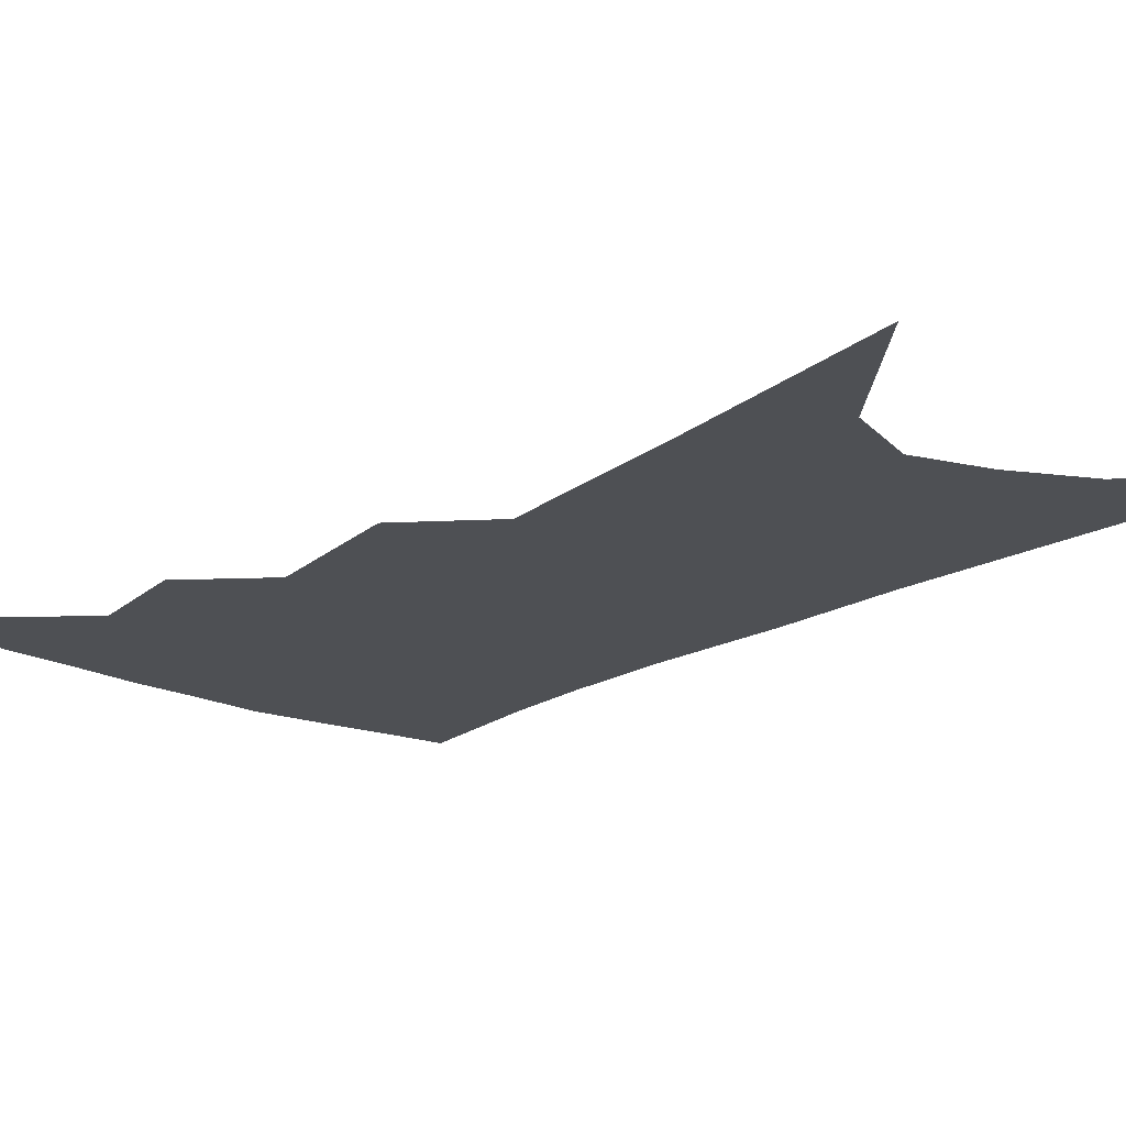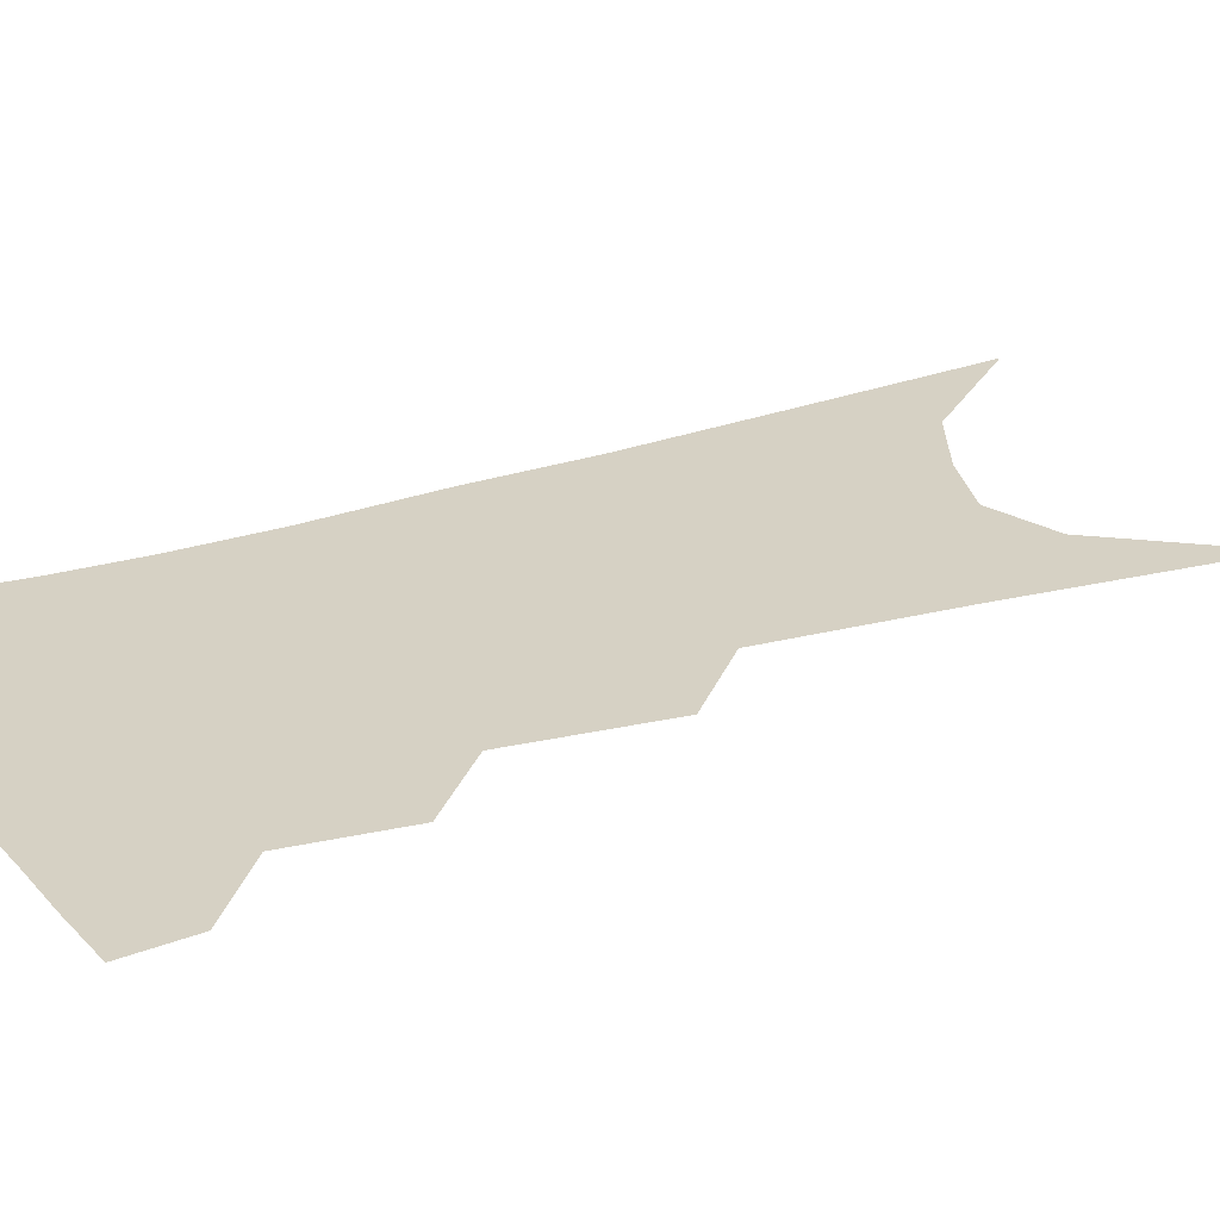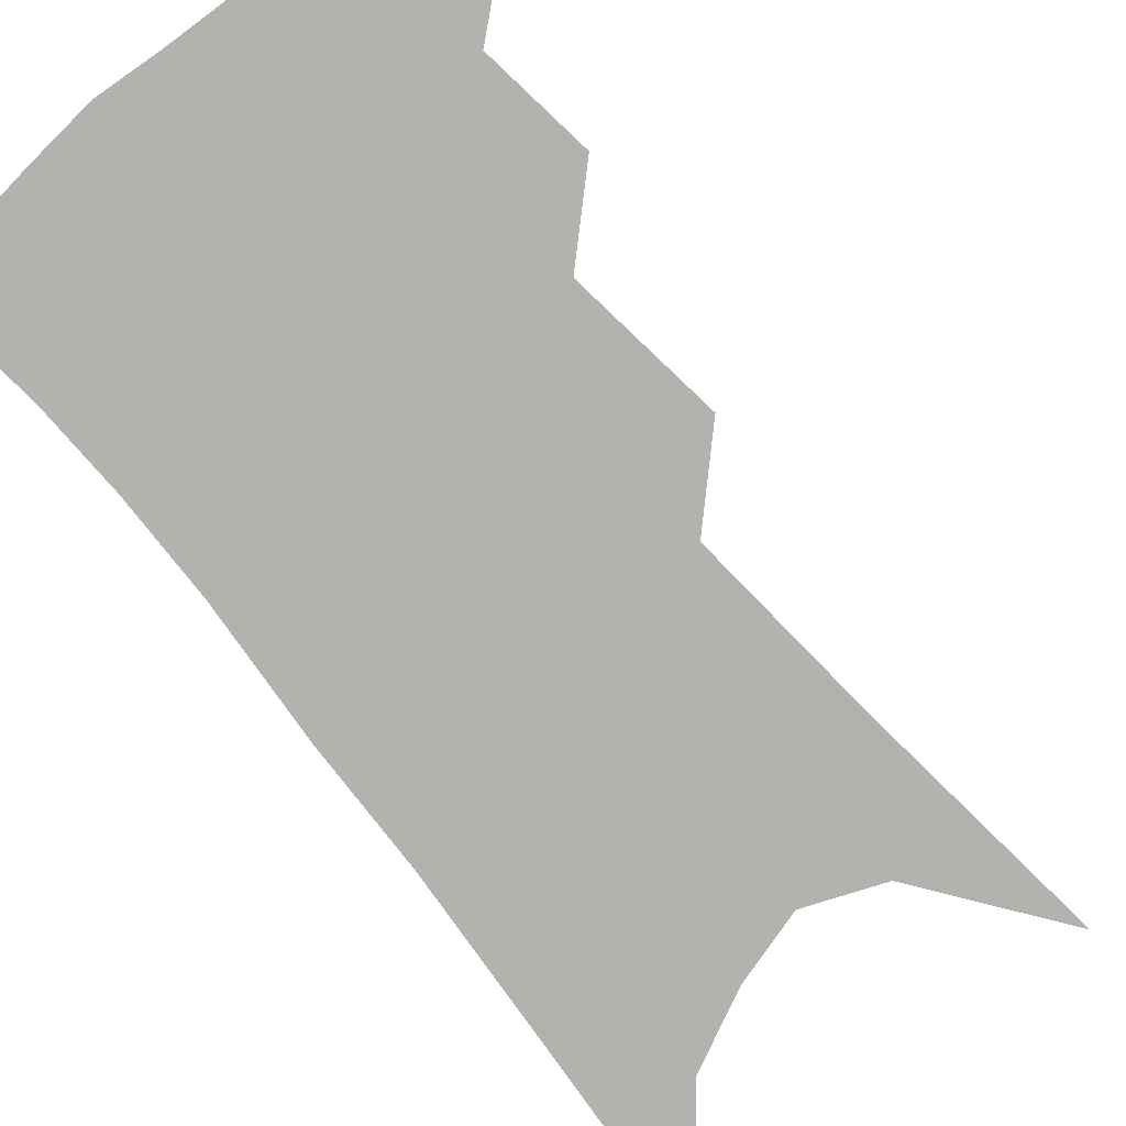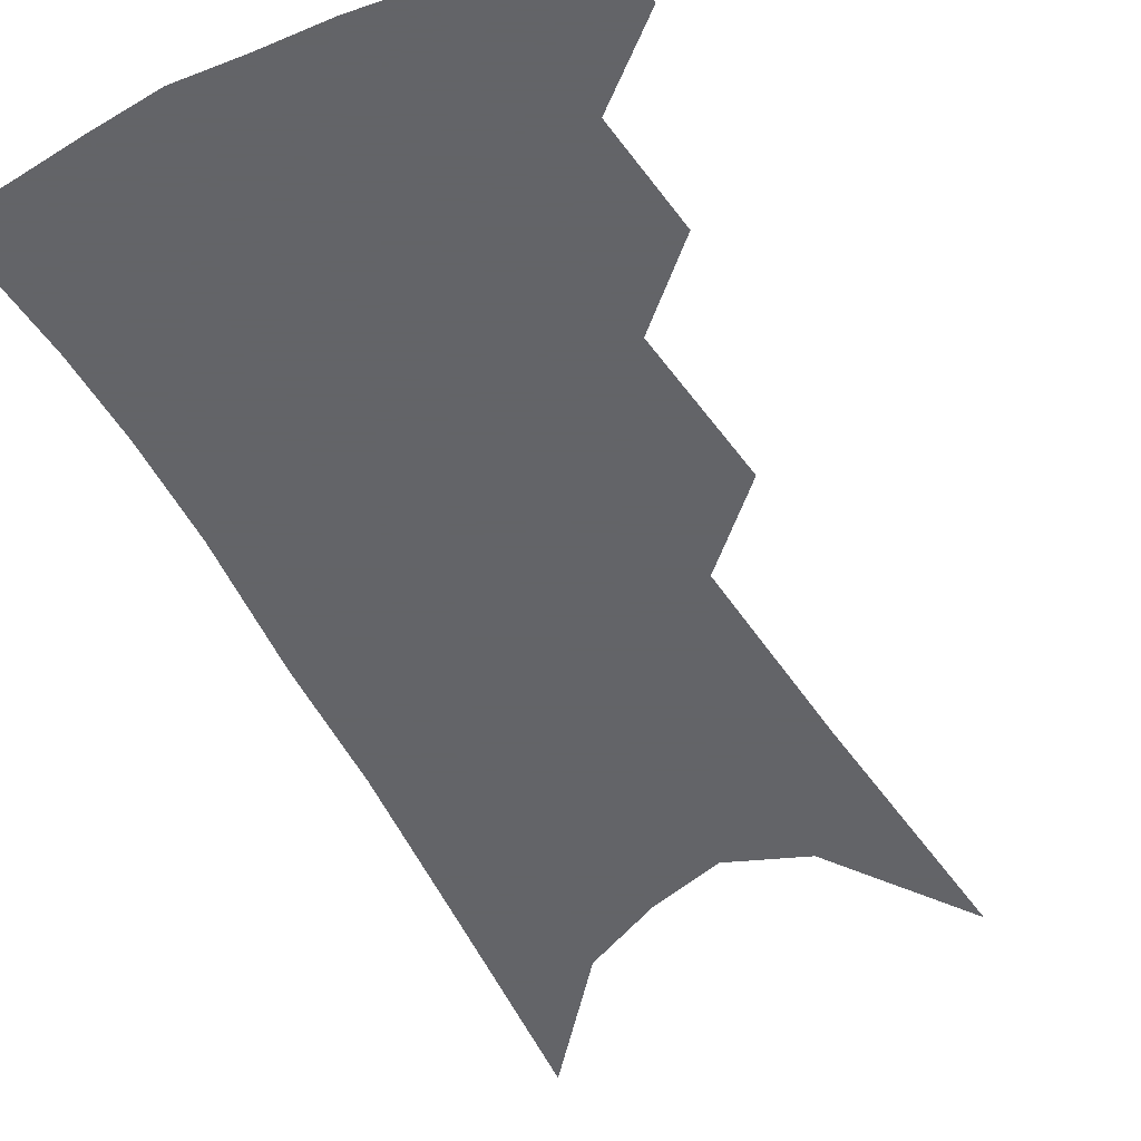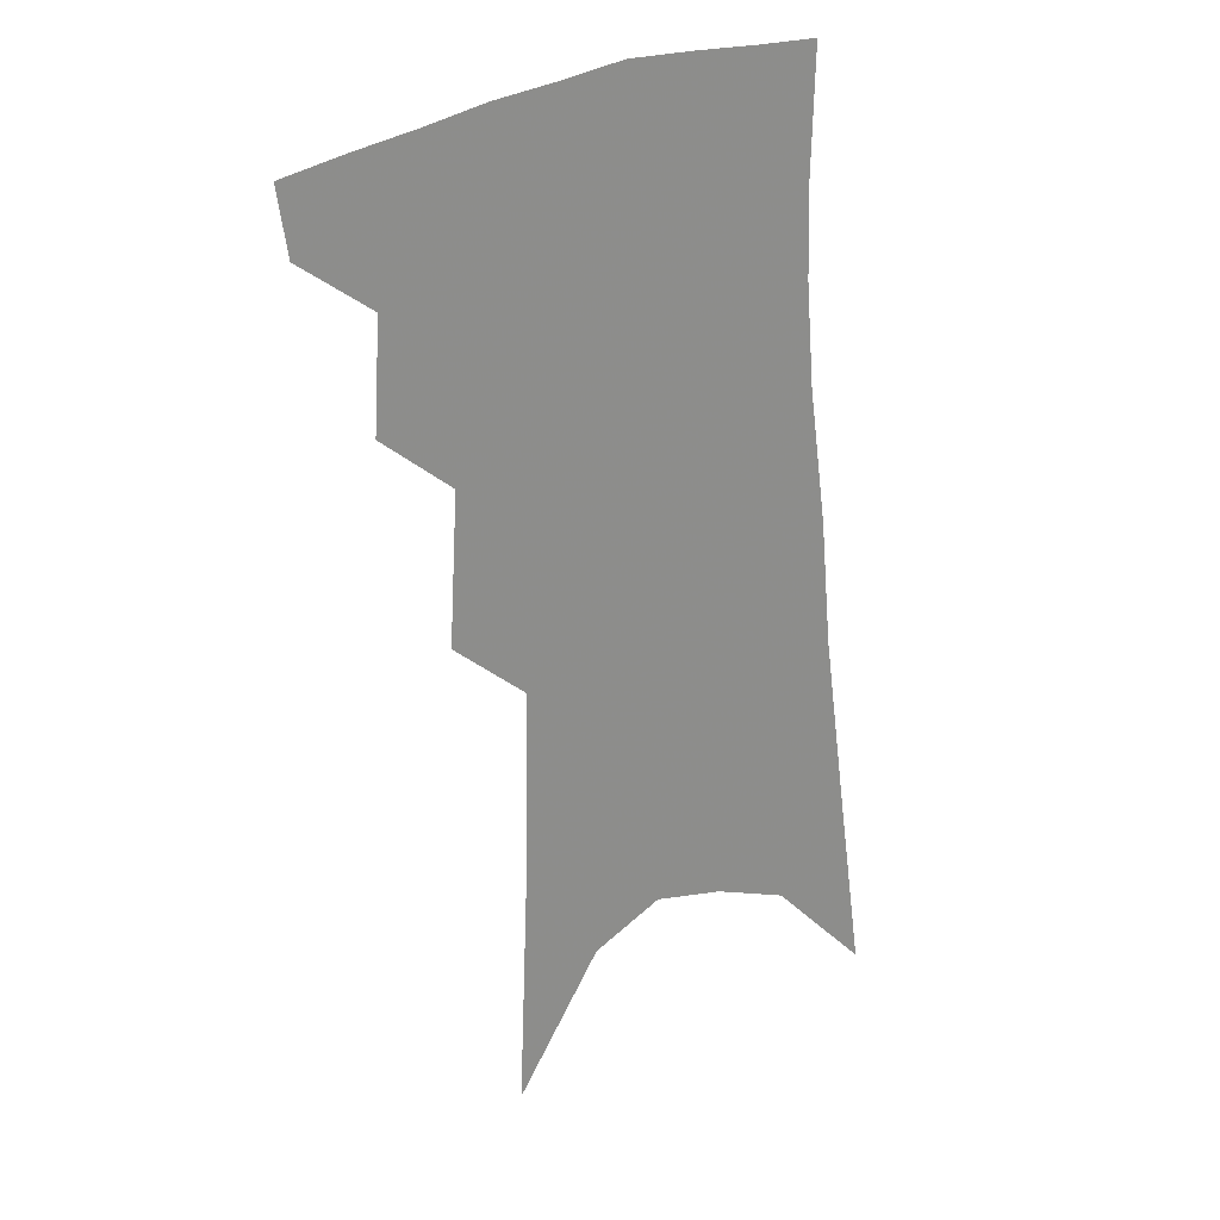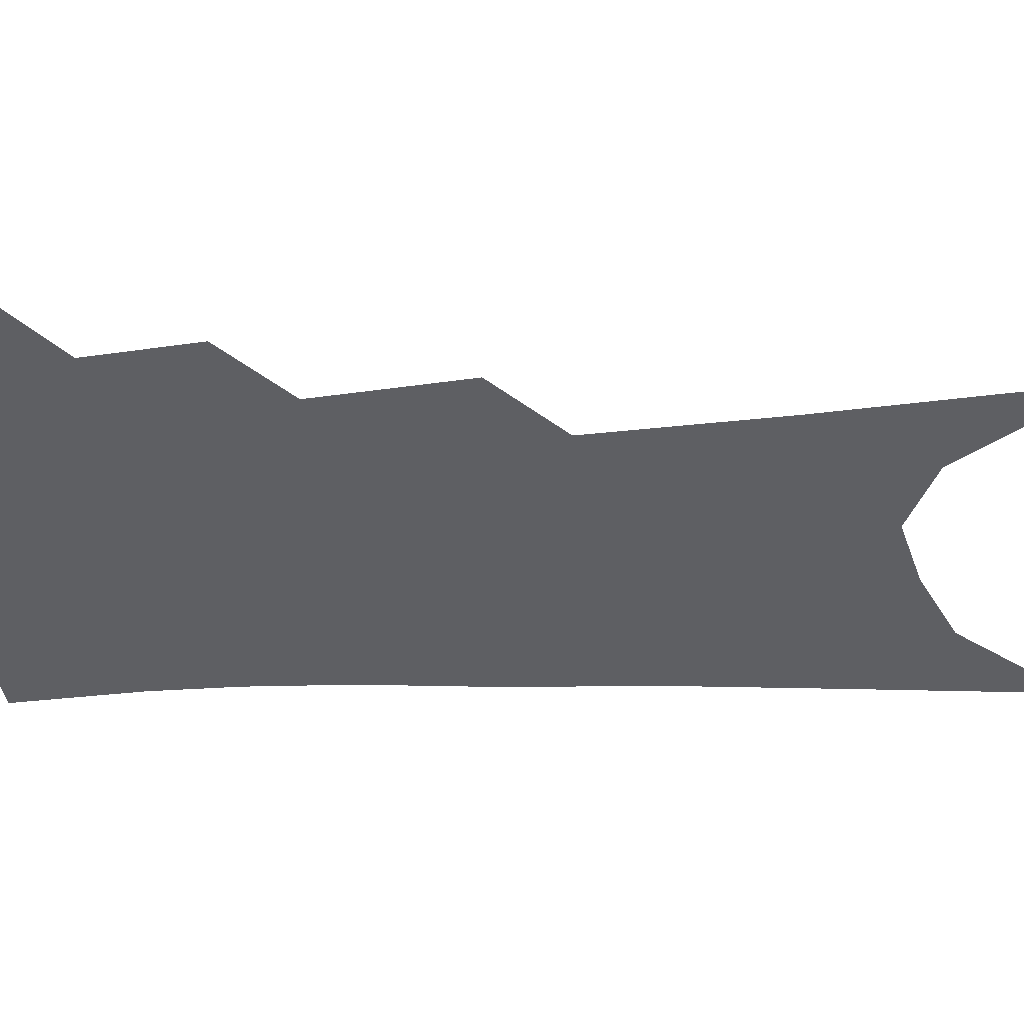
<metadata>
{"format":"obj","ext":"obj","renderer":"f3d","projection":"perspective","resolution":1024,"background":"white","views":[{"elev":-18.9,"azim":-35.8,"up":"+Z"},{"elev":26.9,"azim":-112.6,"up":"+Z"},{"elev":-79.7,"azim":-136.9,"up":"+Z"},{"elev":-51.3,"azim":-148.7,"up":"+Z"},{"elev":26.0,"azim":-32.9,"up":"+Y"},{"elev":-41.5,"azim":-83.6,"up":"+Z"}]}
</metadata>
<code>
v 495.5 347.9 0
v 492.4 368.5 0
v 516.5 297 0
v 518.6 330.7 0
v 516 352 0
v 512.2 372.2 0
v 536.6 231.7 0
v 539.3 278 0
v 539.9 310.9 0
v 538.9 335.2 0
v 536 355.3 0
v 532.4 375.5 0
v 555.8 75.33 0
v 558.9 152.4 0
v 560.1 211.4 0
v 559.2 250.2 0
v 560.1 288.7 0
v 560.3 317.5 0
v 558.7 338.8 0
v 556 358.5 0
v 552.4 379.3 0
v 582.8 117.6 0
v 581.8 177.4 0
v 580.5 223.8 0
v 579.7 262.1 0
v 579.4 294.8 0
v 579.4 321.6 0
v 578.4 341.5 0
v 576.8 360.7 0
v 572.9 381.7 0
v 604.9 128.3 0
v 602.2 179.1 0
v 599.7 230.8 0
v 598.6 267.8 0
v 597.9 298 0
v 597.7 322.8 0
v 597.4 343.6 0
v 596.4 362.5 0
v 592.7 384.6 0
v 627.6 123.3 0
v 622.4 183 0
v 618.8 231.5 0
v 617.1 267.5 0
v 616 298.6 0
v 615.7 323.6 0
v 615.9 344.1 0
v 616.1 363.4 0
v 613.9 384 0
v 651.5 113.5 0
v 644.5 173.9 0
v 639.5 222.5 0
v 637.1 259.1 0
v 634.9 293.3 0
v 633.6 322.2 0
v 634.2 344.4 0
v 634.9 364 0
v 634.6 382.9 0
v 682.8 79.96 0
v 673.5 144.3 0
v 665.9 198.6 0
v 662.1 238.8 0
v 656.1 281.9 0
v 653.4 314.4 0
v 652.5 341.6 0
v 653 363.7 0
v 653.5 382.3 0
v 721 391 0
f 4 5 1
f 1 5 2
f 5 6 2
f 8 9 3
f 3 9 4
f 9 10 4
f 4 10 5
f 10 11 5
f 5 11 6
f 11 12 6
f 15 16 7
f 7 16 8
f 16 17 8
f 8 17 9
f 17 18 9
f 9 18 10
f 18 19 10
f 10 19 11
f 19 20 11
f 11 20 12
f 20 21 12
f 13 22 14
f 22 23 14
f 14 23 15
f 23 24 15
f 15 24 16
f 24 25 16
f 16 25 17
f 25 26 17
f 17 26 18
f 26 27 18
f 18 27 19
f 27 28 19
f 19 28 20
f 28 29 20
f 20 29 21
f 29 30 21
f 22 31 23
f 31 32 23
f 23 32 24
f 32 33 24
f 24 33 25
f 33 34 25
f 25 34 26
f 34 35 26
f 26 35 27
f 35 36 27
f 27 36 28
f 36 37 28
f 28 37 29
f 37 38 29
f 29 38 30
f 38 39 30
f 31 40 32
f 40 41 32
f 32 41 33
f 41 42 33
f 33 42 34
f 42 43 34
f 34 43 35
f 43 44 35
f 35 44 36
f 44 45 36
f 36 45 37
f 45 46 37
f 37 46 38
f 46 47 38
f 38 47 39
f 47 48 39
f 40 49 41
f 49 50 41
f 41 50 42
f 50 51 42
f 42 51 43
f 51 52 43
f 43 52 44
f 52 53 44
f 44 53 45
f 53 54 45
f 45 54 46
f 54 55 46
f 46 55 47
f 55 56 47
f 47 56 48
f 56 57 48
f 49 58 50
f 58 59 50
f 50 59 51
f 59 60 51
f 51 60 52
f 60 61 52
f 52 61 53
f 61 62 53
f 53 62 54
f 62 63 54
f 54 63 55
f 63 64 55
f 55 64 56
f 64 65 56
f 56 65 57
f 65 66 57

</code>
